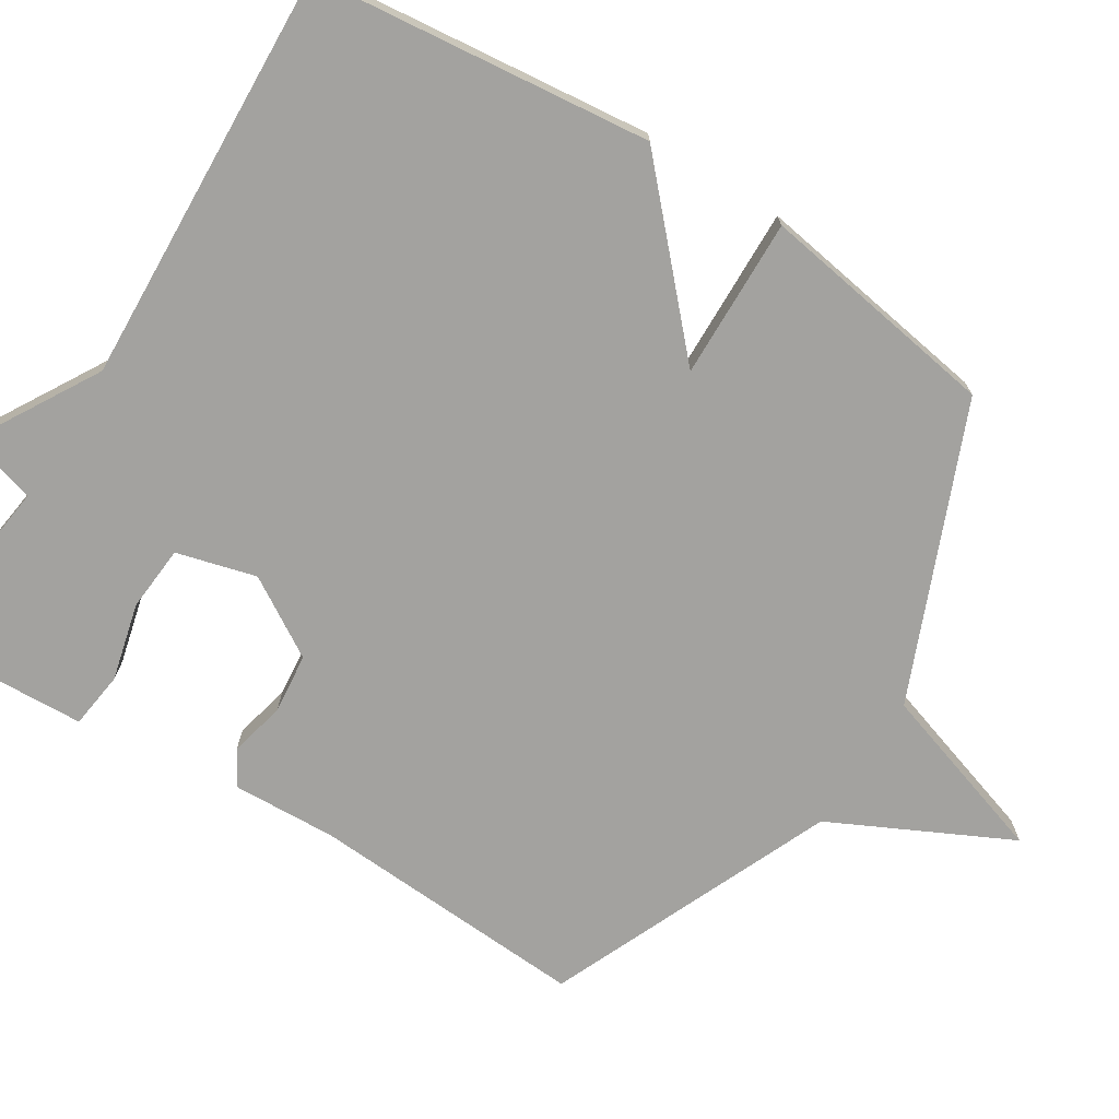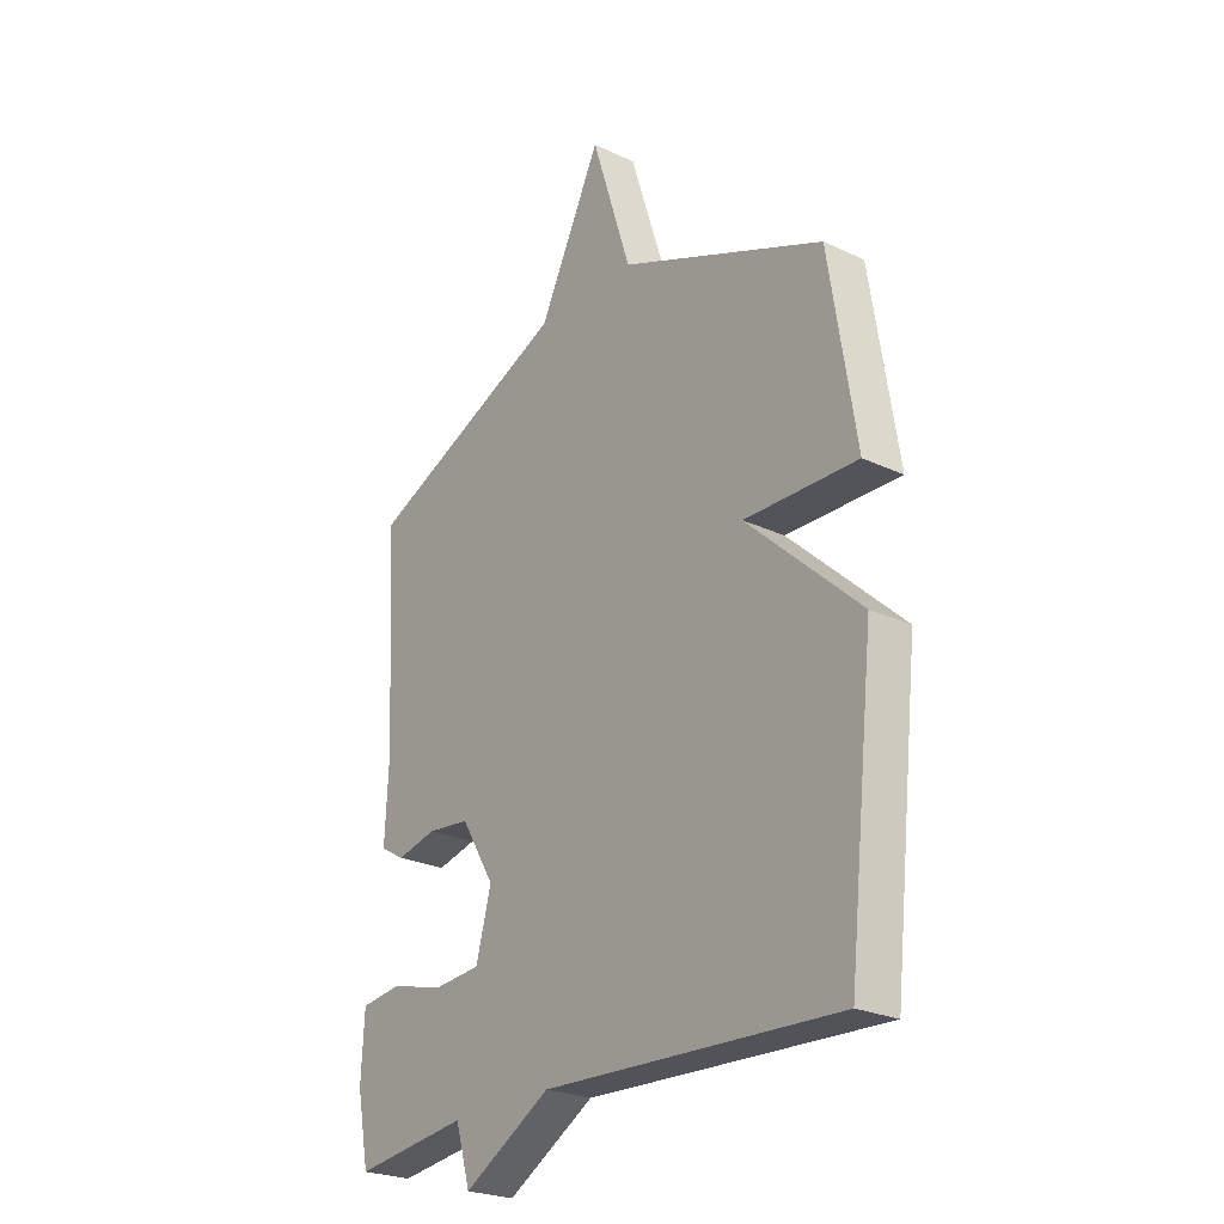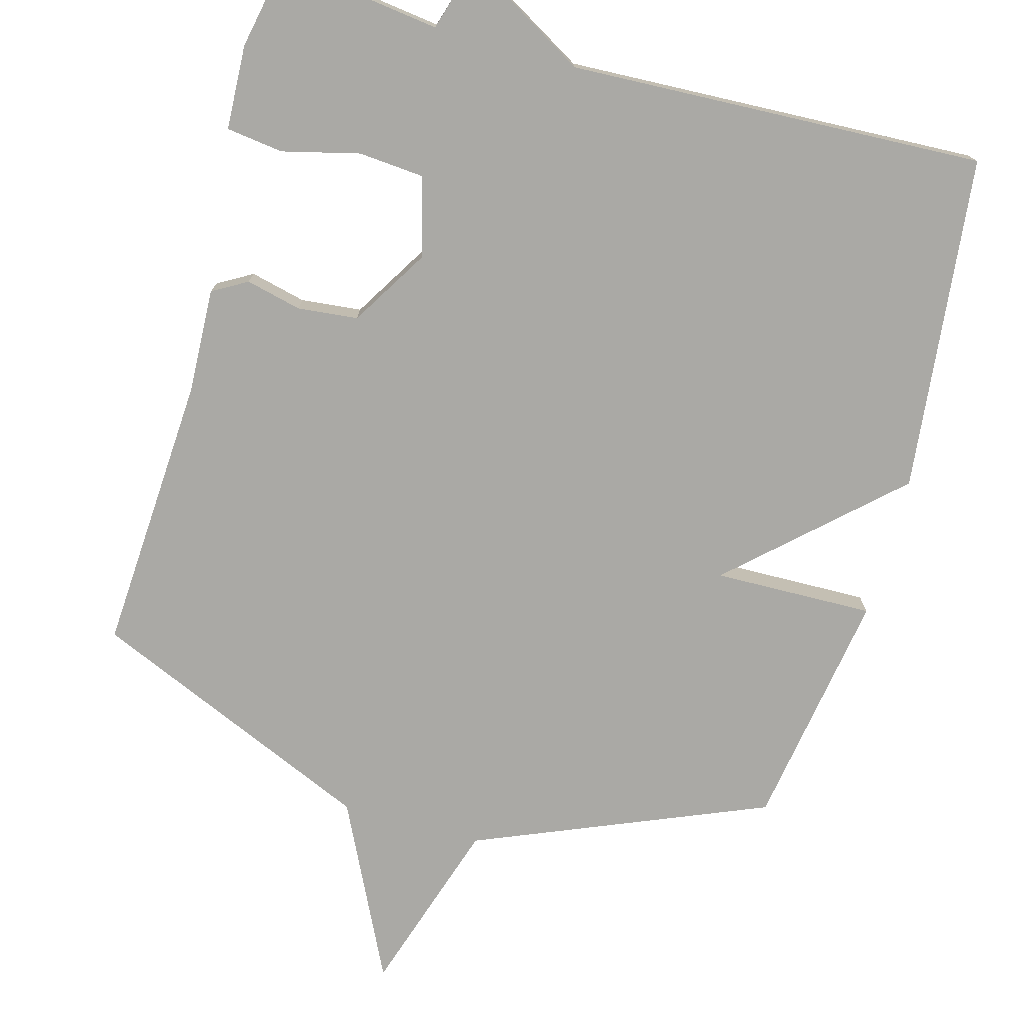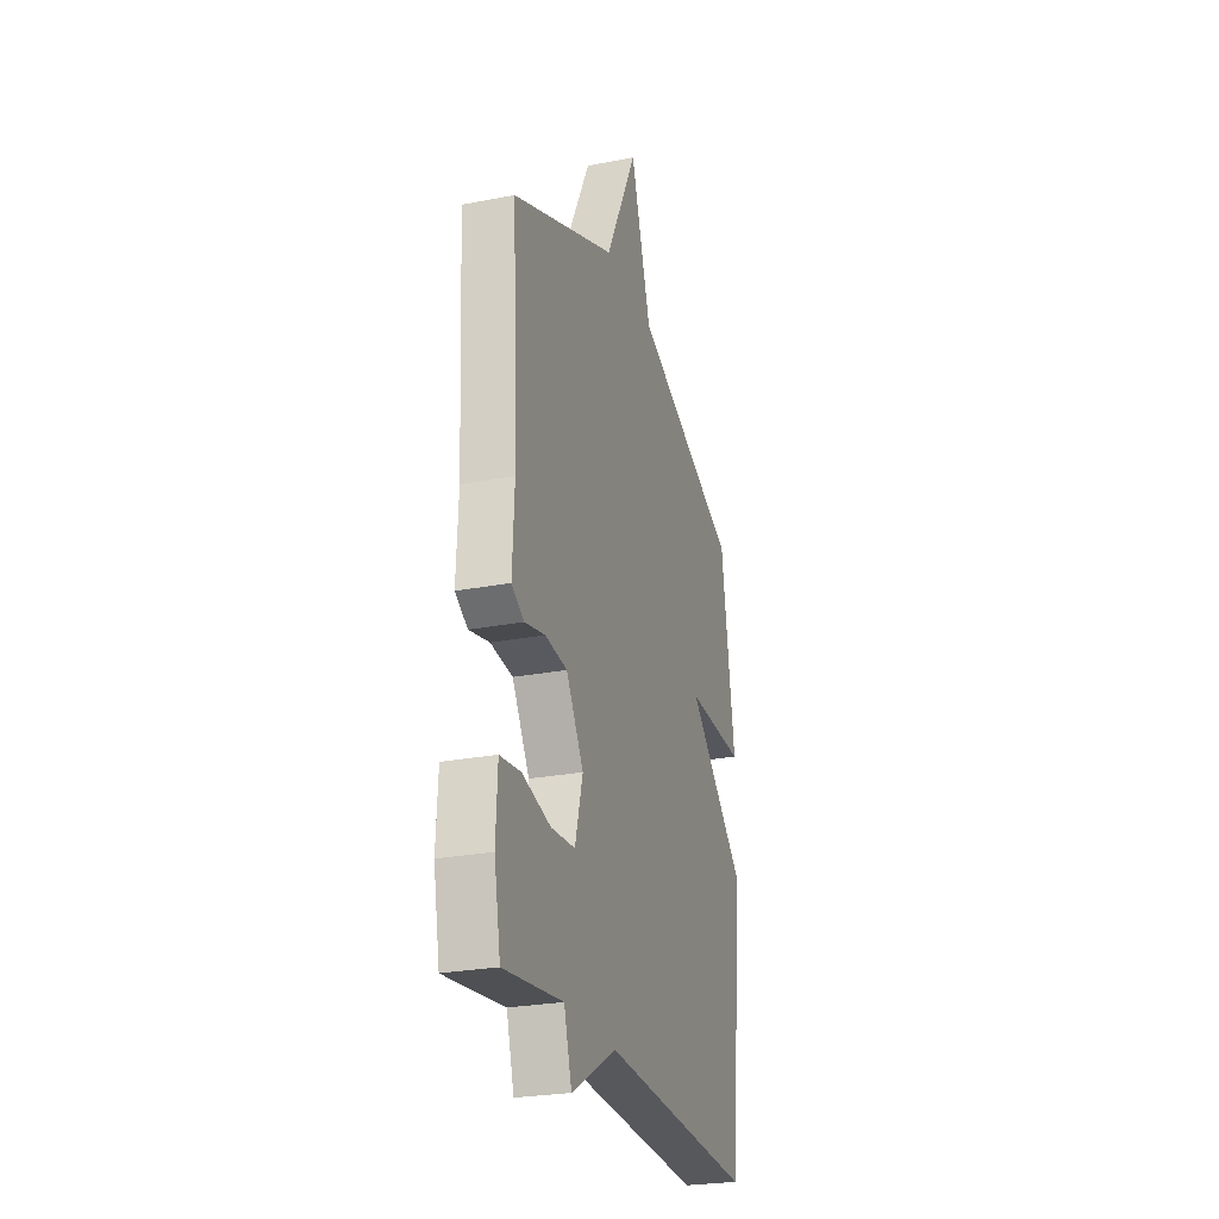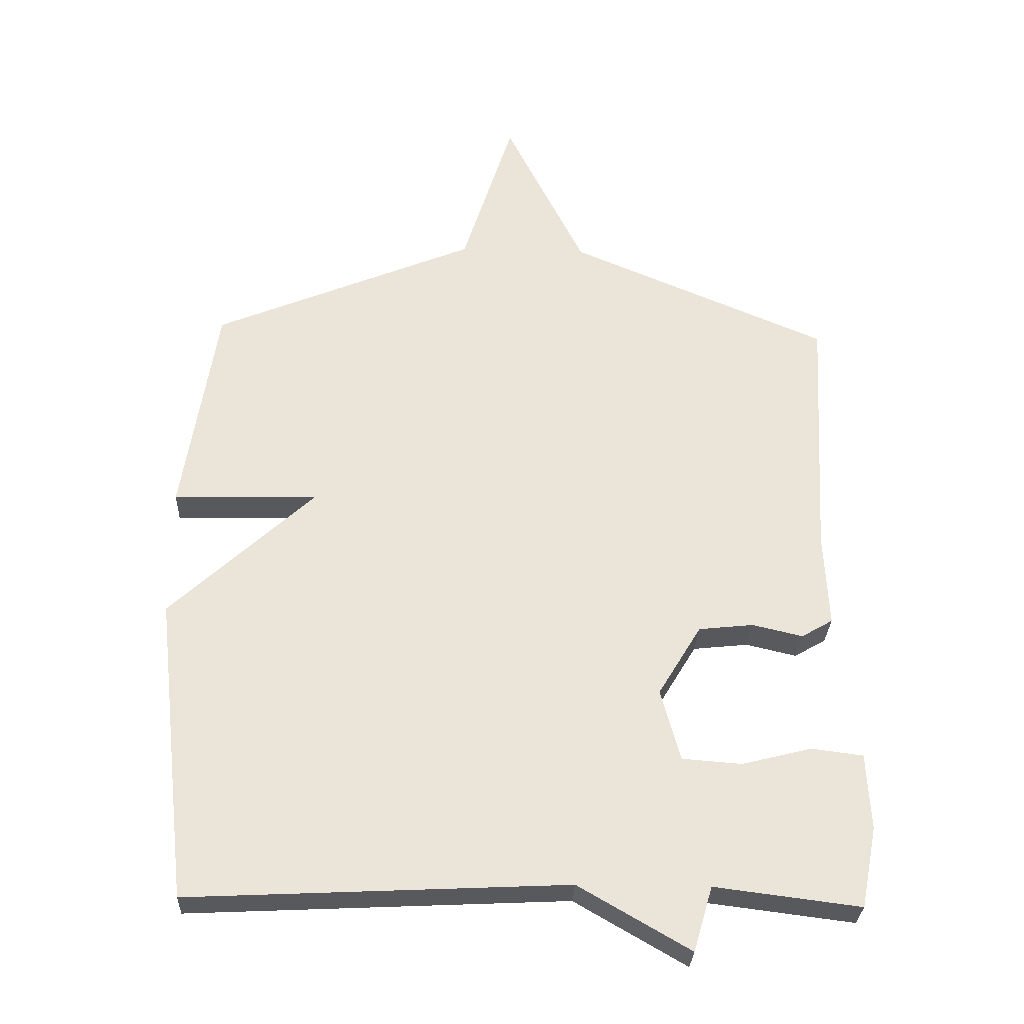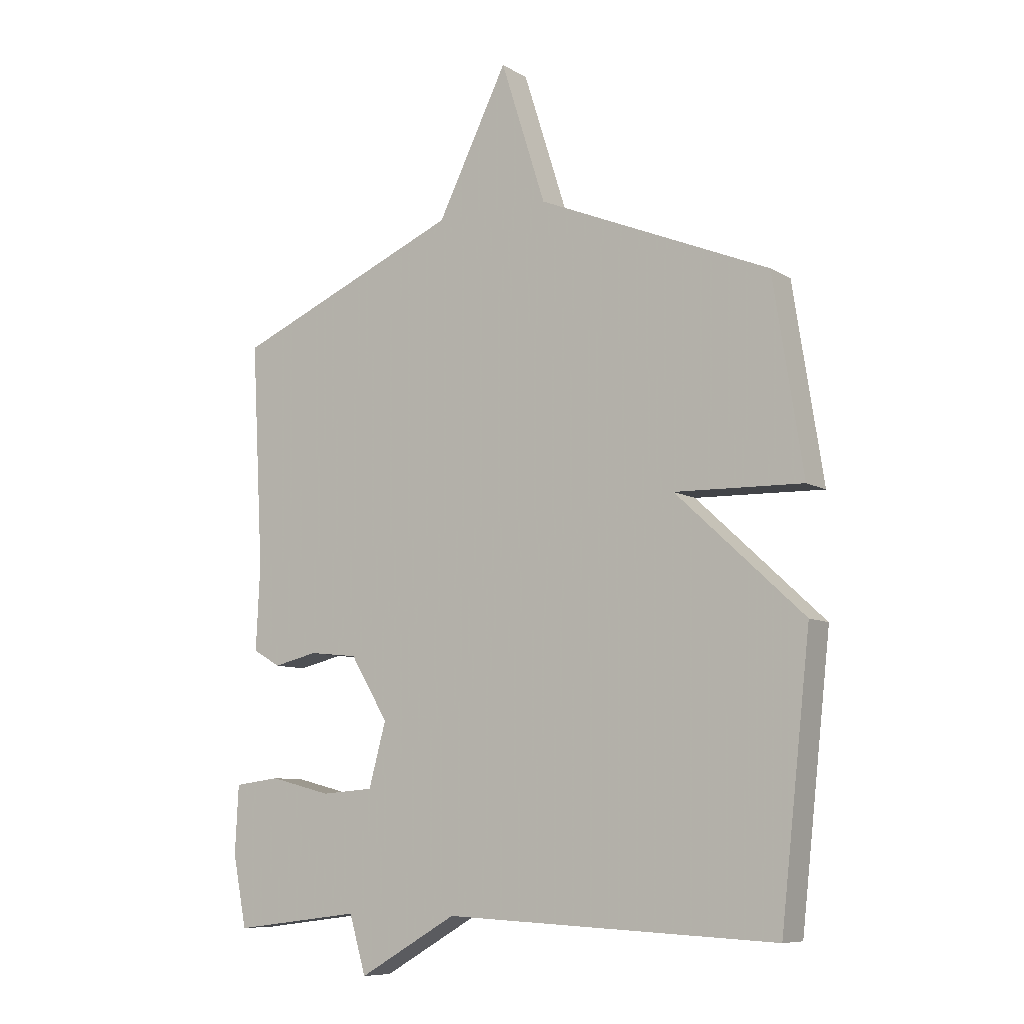
<metadata>
{"format":"obj","ext":"obj","renderer":"f3d","projection":"perspective","resolution":1024,"background":"white","views":[{"elev":-72.6,"azim":-122.3,"up":"+Y"},{"elev":-24.9,"azim":-127.4,"up":"+Z"},{"elev":-75.4,"azim":164.3,"up":"+Y"},{"elev":-26.0,"azim":107.1,"up":"+Z"},{"elev":-29.6,"azim":-2.4,"up":"+Z"},{"elev":-8.5,"azim":-147.2,"up":"+Z"}]}
</metadata>
<code>
v 0.5 0.07 -0.5
v 0.277 0.07 -0.472
v 0.248 0.07 -0.571
v 0.077 0.07 -0.472
v -0.5 0.07 -0.5
v -0.552 0.07 -0.033
v -0.33 0.07 0.173
v -0.552 0.07 0.167
v -0.5 0.07 0.5
v -0.097 0.07 0.669
v -0.019 0.07 0.915
v 0.103 0.07 0.669
v 0.5 0.07 0.5
v 0.479 0.07 0.113
v 0.486 0.07 -0.032
v 0.438 0.07 -0.06
v 0.361 0.07 -0.042
v 0.277 0.07 -0.051
v 0.211 0.07 -0.16
v 0.241 0.07 -0.27
v 0.332 0.07 -0.277
v 0.439 0.07 -0.25
v 0.518 0.07 -0.26
v 0.524 0.07 -0.377
v 0.5 0 -0.5
v 0.277 0 -0.472
v 0.248 0 -0.571
v 0.077 0 -0.472
v -0.5 0 -0.5
v -0.552 0 -0.033
v -0.33 0 0.173
v -0.552 0 0.167
v -0.5 0 0.5
v -0.097 0 0.669
v -0.019 0 0.915
v 0.103 0 0.669
v 0.5 0 0.5
v 0.479 0 0.113
v 0.486 0 -0.032
v 0.438 0 -0.06
v 0.361 0 -0.042
v 0.277 0 -0.051
v 0.211 0 -0.16
v 0.241 0 -0.27
v 0.332 0 -0.277
v 0.439 0 -0.25
v 0.518 0 -0.26
v 0.524 0 -0.377
f 24 1 2
f 23 24 2
f 22 23 2
f 21 22 2
f 2 3 4
f 21 2 4
f 20 21 4
f 5 6 7
f 4 5 7
f 20 4 7
f 19 20 7
f 18 19 7
f 17 18 7
f 16 17 7
f 15 16 7
f 14 15 7
f 12 13 14 7
f 10 11 12
f 9 10 12
f 8 9 12
f 7 8 12
f 26 25 48
f 26 48 47
f 26 47 46
f 26 46 45
f 28 27 26
f 28 26 45
f 28 45 44
f 31 30 29
f 31 29 28
f 31 28 44
f 31 44 43
f 31 43 42
f 31 42 41
f 31 41 40
f 31 40 39
f 31 39 38
f 31 38 37 36
f 36 35 34
f 36 34 33
f 36 33 32
f 36 32 31
f 1 25 26 2
f 2 26 27 3
f 3 27 28 4
f 4 28 29 5
f 5 29 30 6
f 6 30 31 7
f 7 31 32 8
f 8 32 33 9
f 9 33 34 10
f 10 34 35 11
f 11 35 36 12
f 12 36 37 13
f 13 37 38 14
f 14 38 39 15
f 15 39 40 16
f 16 40 41 17
f 17 41 42 18
f 18 42 43 19
f 19 43 44 20
f 20 44 45 21
f 21 45 46 22
f 22 46 47 23
f 23 47 48 24
f 24 48 25 1

</code>
